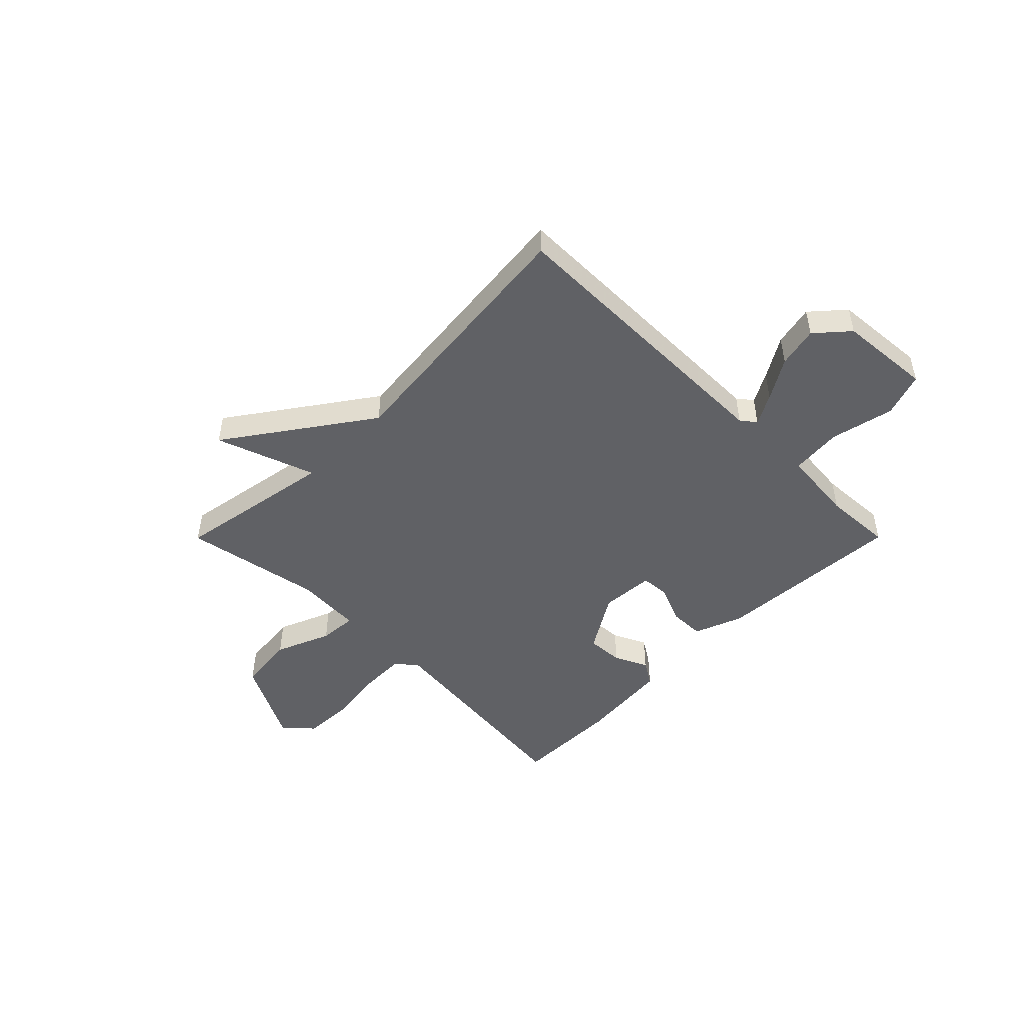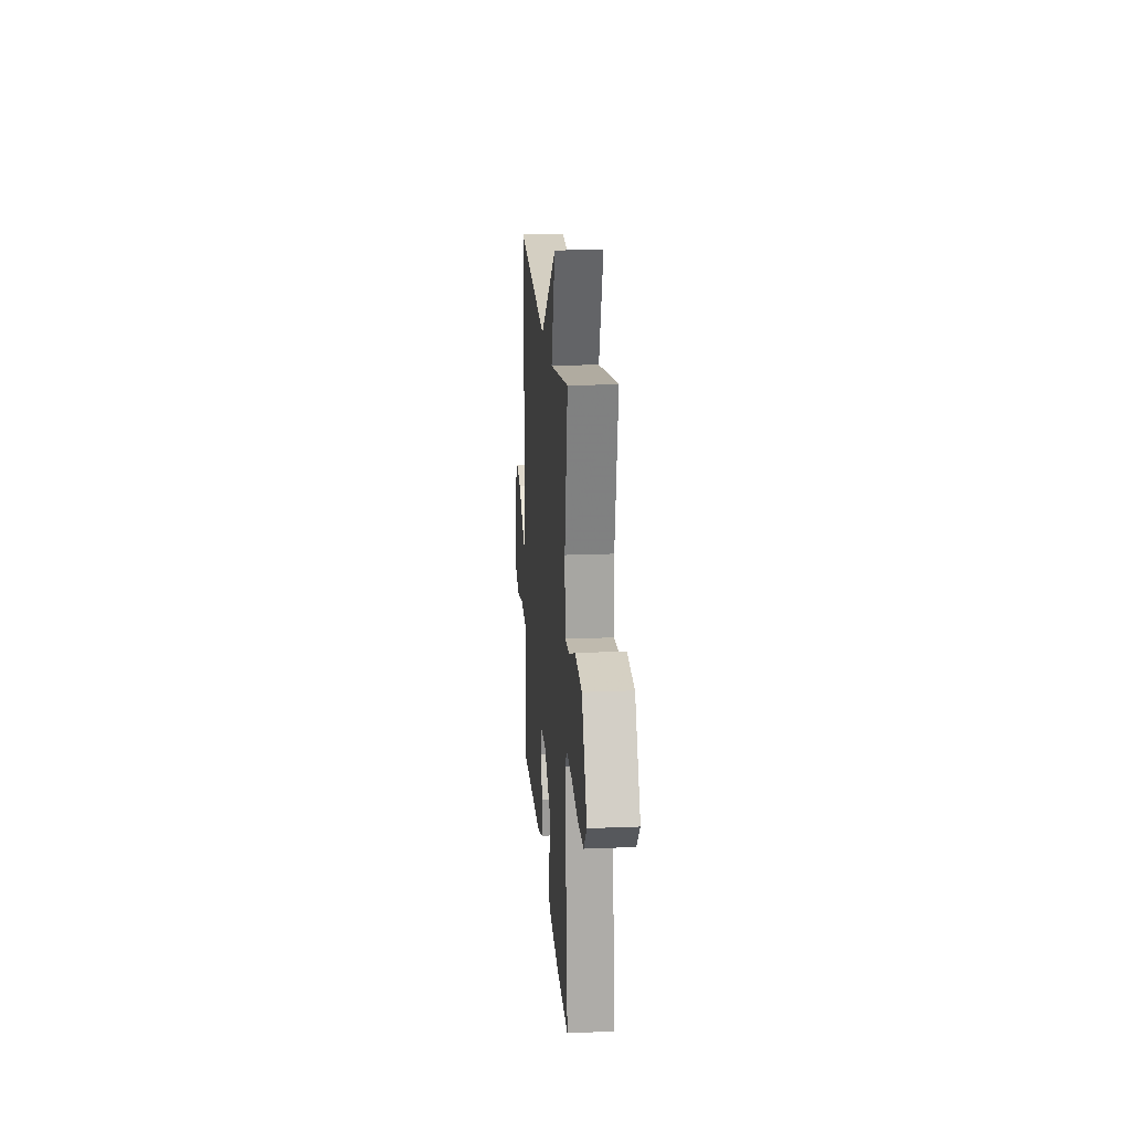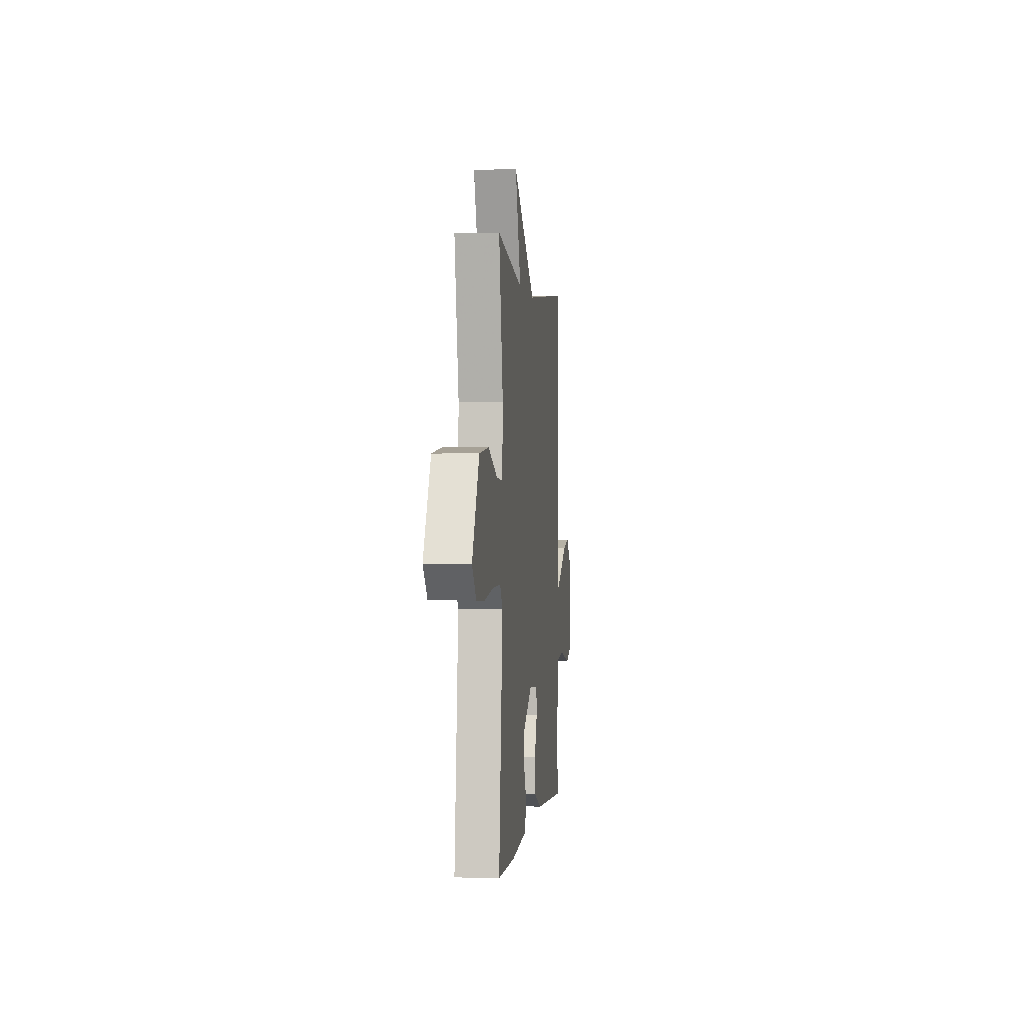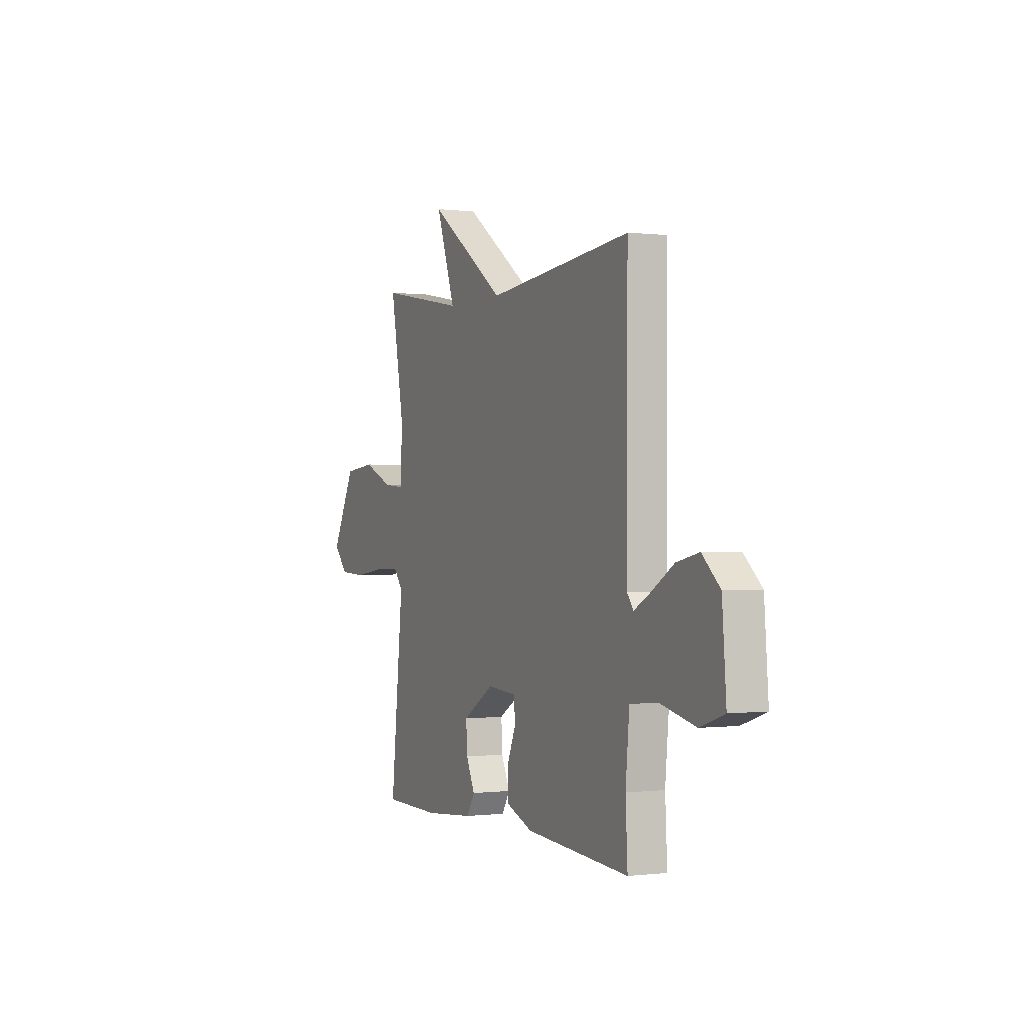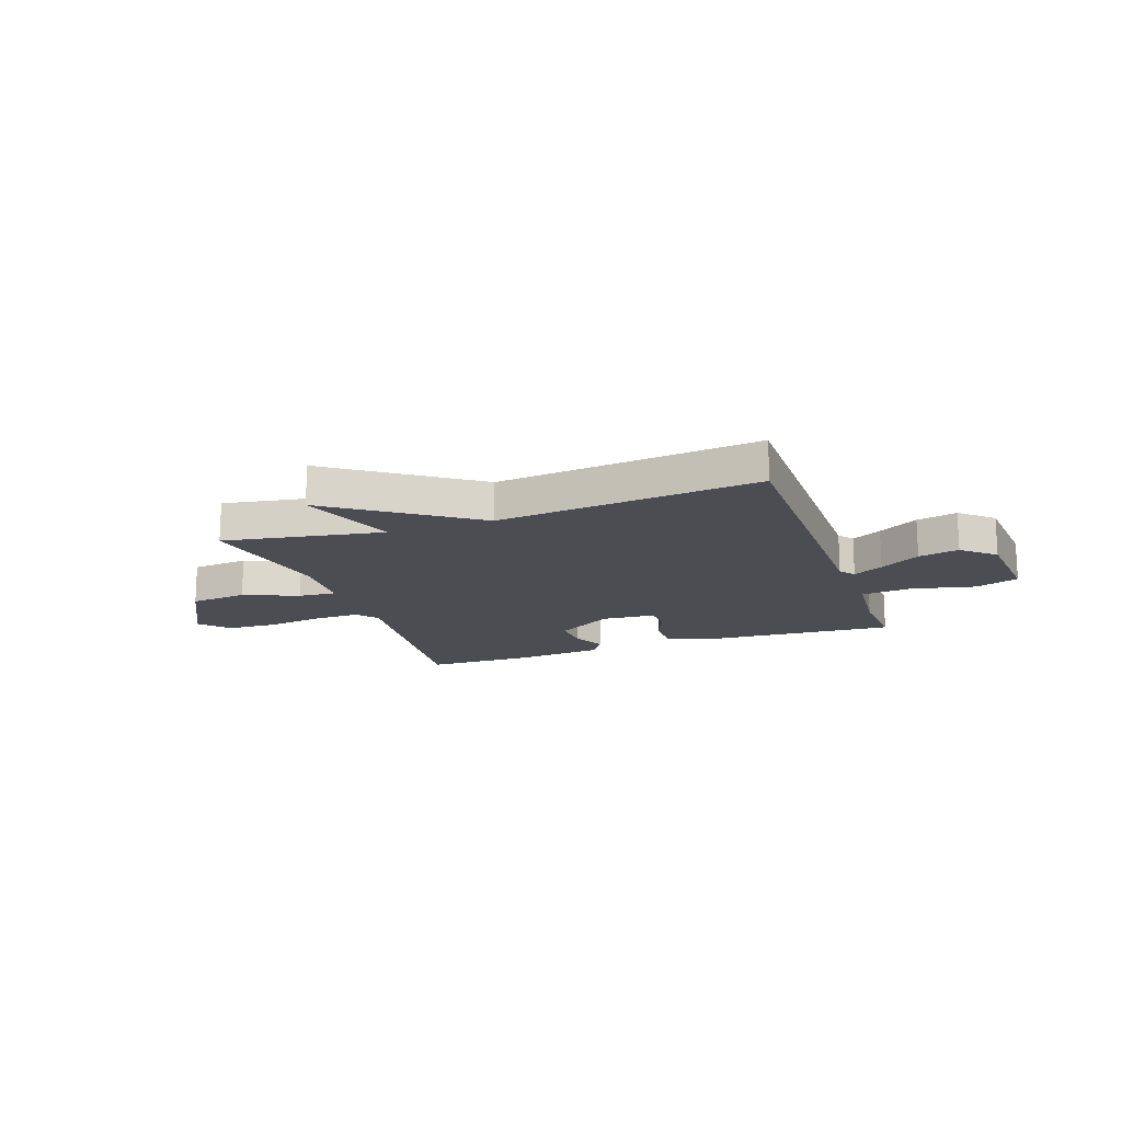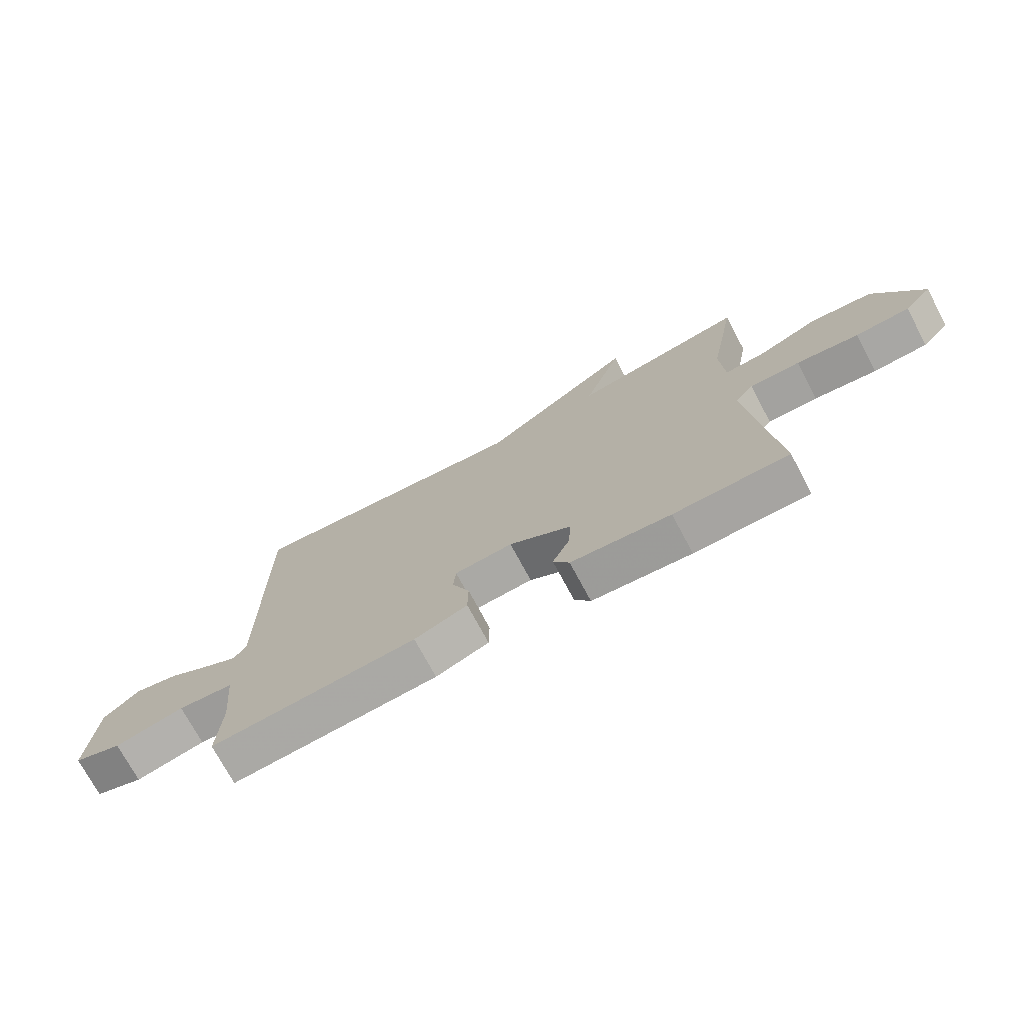
<metadata>
{"format":"obj","ext":"obj","renderer":"f3d","projection":"perspective","resolution":1024,"background":"white","views":[{"elev":-48.5,"azim":45.1,"up":"+Y"},{"elev":19.6,"azim":-94.4,"up":"+Z"},{"elev":0.1,"azim":-83.6,"up":"+Z"},{"elev":-0.1,"azim":65.5,"up":"+Z"},{"elev":-16.4,"azim":19.4,"up":"+Y"},{"elev":-73.2,"azim":-151.9,"up":"+Z"}]}
</metadata>
<code>
v 0.5 0.07 0.5
v 0.498 0.07 -0.059
v 0.52 0.07 -0.087
v 0.577 0.07 -0.056
v 0.653 0.07 -0.01
v 0.73 0.07 0.007
v 0.791 0.07 -0.047
v 0.805 0.07 -0.222
v 0.722 0.07 -0.25
v 0.602 0.07 -0.223
v 0.506 0.07 -0.232
v 0.493 0.07 -0.371
v 0.5 0.07 -0.5
v 0.142 0.07 -0.477
v 0.05 0.07 -0.442
v 0.049 0.07 -0.375
v 0.079 0.07 -0.303
v 0.075 0.07 -0.25
v -0.026 0.07 -0.243
v -0.134 0.07 -0.309
v -0.13 0.07 -0.378
v -0.1 0.07 -0.441
v -0.128 0.07 -0.486
v -0.301 0.07 -0.502
v -0.5 0.07 -0.5
v -0.456 0.07 -0.085
v -0.488 0.07 -0.045
v -0.575 0.07 -0.047
v -0.683 0.07 -0.062
v -0.777 0.07 -0.058
v -0.825 0.07 -0.005
v -0.743 0.07 0.152
v -0.634 0.07 0.164
v -0.53 0.07 0.121
v -0.459 0.07 0.116
v -0.452 0.07 0.24
v -0.5 0.07 0.5
v -0.198 0.07 0.448
v -0.264 0.07 0.635
v 0.002 0.07 0.448
v 0.5 0 0.5
v 0.498 0 -0.059
v 0.52 0 -0.087
v 0.577 0 -0.056
v 0.653 0 -0.01
v 0.73 0 0.007
v 0.791 0 -0.047
v 0.805 0 -0.222
v 0.722 0 -0.25
v 0.602 0 -0.223
v 0.506 0 -0.232
v 0.493 0 -0.371
v 0.5 0 -0.5
v 0.142 0 -0.477
v 0.05 0 -0.442
v 0.049 0 -0.375
v 0.079 0 -0.303
v 0.075 0 -0.25
v -0.026 0 -0.243
v -0.134 0 -0.309
v -0.13 0 -0.378
v -0.1 0 -0.441
v -0.128 0 -0.486
v -0.301 0 -0.502
v -0.5 0 -0.5
v -0.456 0 -0.085
v -0.488 0 -0.045
v -0.575 0 -0.047
v -0.683 0 -0.062
v -0.777 0 -0.058
v -0.825 0 -0.005
v -0.743 0 0.152
v -0.634 0 0.164
v -0.53 0 0.121
v -0.459 0 0.116
v -0.452 0 0.24
v -0.5 0 0.5
v -0.198 0 0.448
v -0.264 0 0.635
v 0.002 0 0.448
f 38 39 40
f 36 37 38
f 35 36 38 40
f 32 33 34
f 31 32 34
f 30 31 34
f 29 30 34
f 28 29 34
f 27 28 34 35
f 40 1 2
f 35 40 2
f 27 35 2
f 26 27 2
f 24 25 26
f 23 24 26
f 22 23 26
f 21 22 26
f 15 16 17
f 14 15 17
f 13 14 17
f 12 13 17
f 11 12 17 18
f 10 11 18 19
f 8 9 10
f 7 8 10
f 6 7 10
f 5 6 10
f 4 5 10
f 3 4 10
f 2 3 10 19
f 20 21 26
f 19 20 26
f 2 19 26
f 80 79 78
f 78 77 76
f 80 78 76 75
f 74 73 72
f 74 72 71
f 74 71 70
f 74 70 69
f 74 69 68
f 75 74 68 67
f 42 41 80
f 42 80 75
f 42 75 67
f 42 67 66
f 66 65 64
f 66 64 63
f 66 63 62
f 66 62 61
f 57 56 55
f 57 55 54
f 57 54 53
f 57 53 52
f 58 57 52 51
f 59 58 51 50
f 50 49 48
f 50 48 47
f 50 47 46
f 50 46 45
f 50 45 44
f 50 44 43
f 59 50 43 42
f 66 61 60
f 66 60 59
f 66 59 42
f 1 41 42 2
f 2 42 43 3
f 3 43 44 4
f 4 44 45 5
f 5 45 46 6
f 6 46 47 7
f 7 47 48 8
f 8 48 49 9
f 9 49 50 10
f 10 50 51 11
f 11 51 52 12
f 12 52 53 13
f 13 53 54 14
f 14 54 55 15
f 15 55 56 16
f 16 56 57 17
f 17 57 58 18
f 18 58 59 19
f 19 59 60 20
f 20 60 61 21
f 21 61 62 22
f 22 62 63 23
f 23 63 64 24
f 24 64 65 25
f 25 65 66 26
f 26 66 67 27
f 27 67 68 28
f 28 68 69 29
f 29 69 70 30
f 30 70 71 31
f 31 71 72 32
f 32 72 73 33
f 33 73 74 34
f 34 74 75 35
f 35 75 76 36
f 36 76 77 37
f 37 77 78 38
f 38 78 79 39
f 39 79 80 40
f 40 80 41 1

</code>
